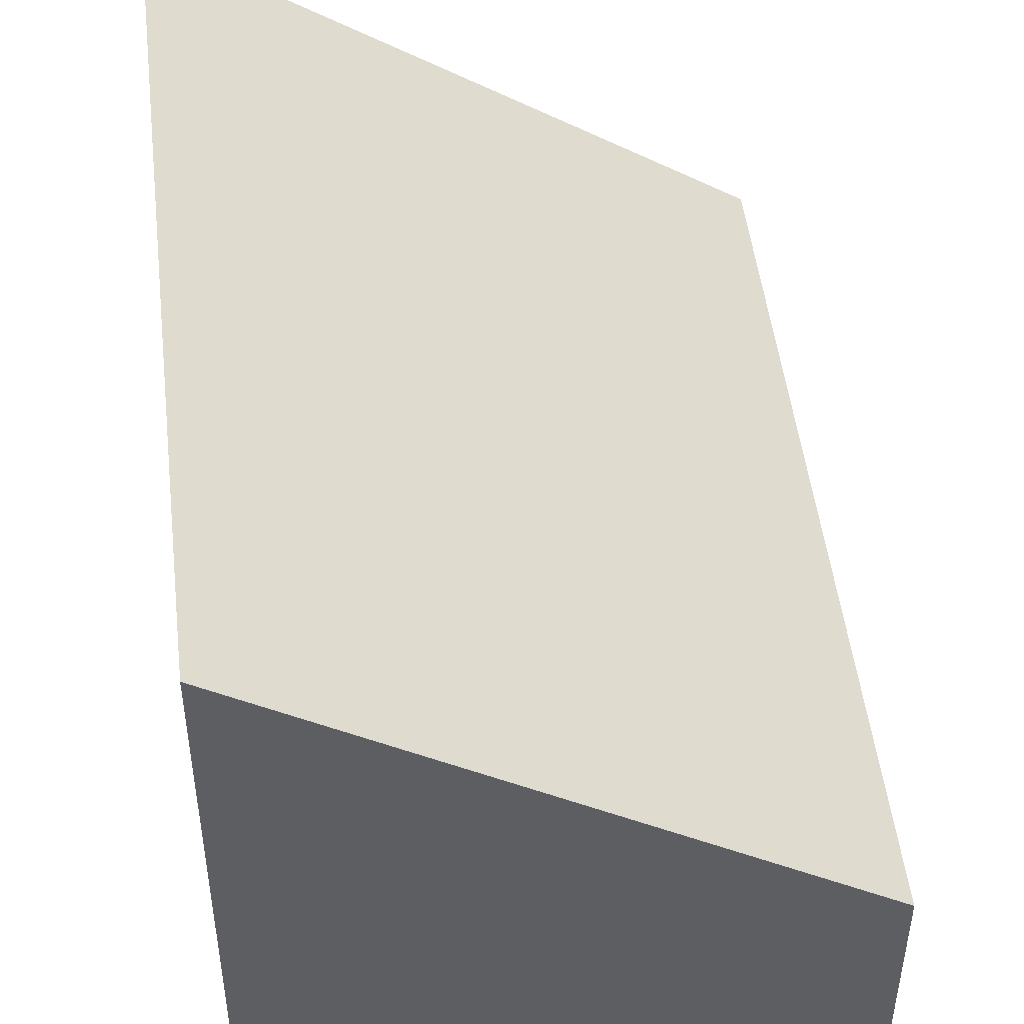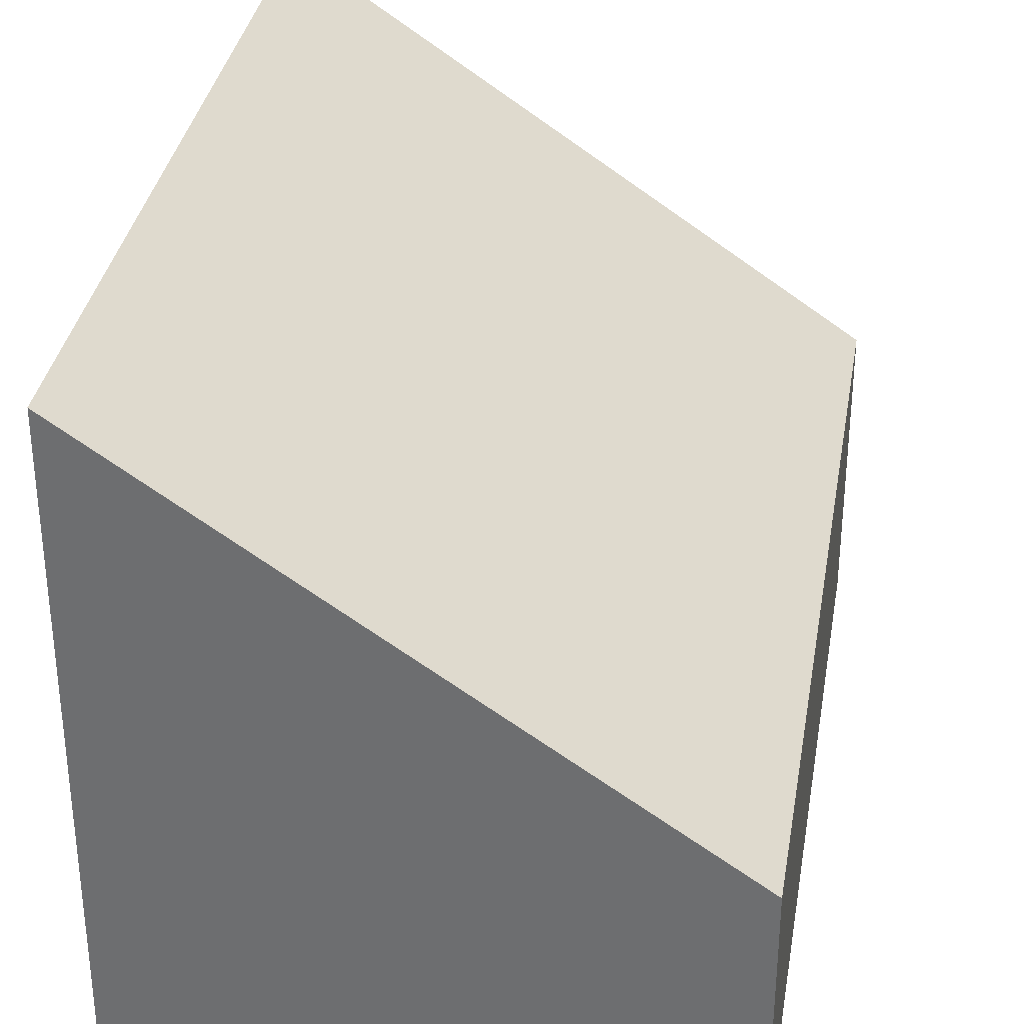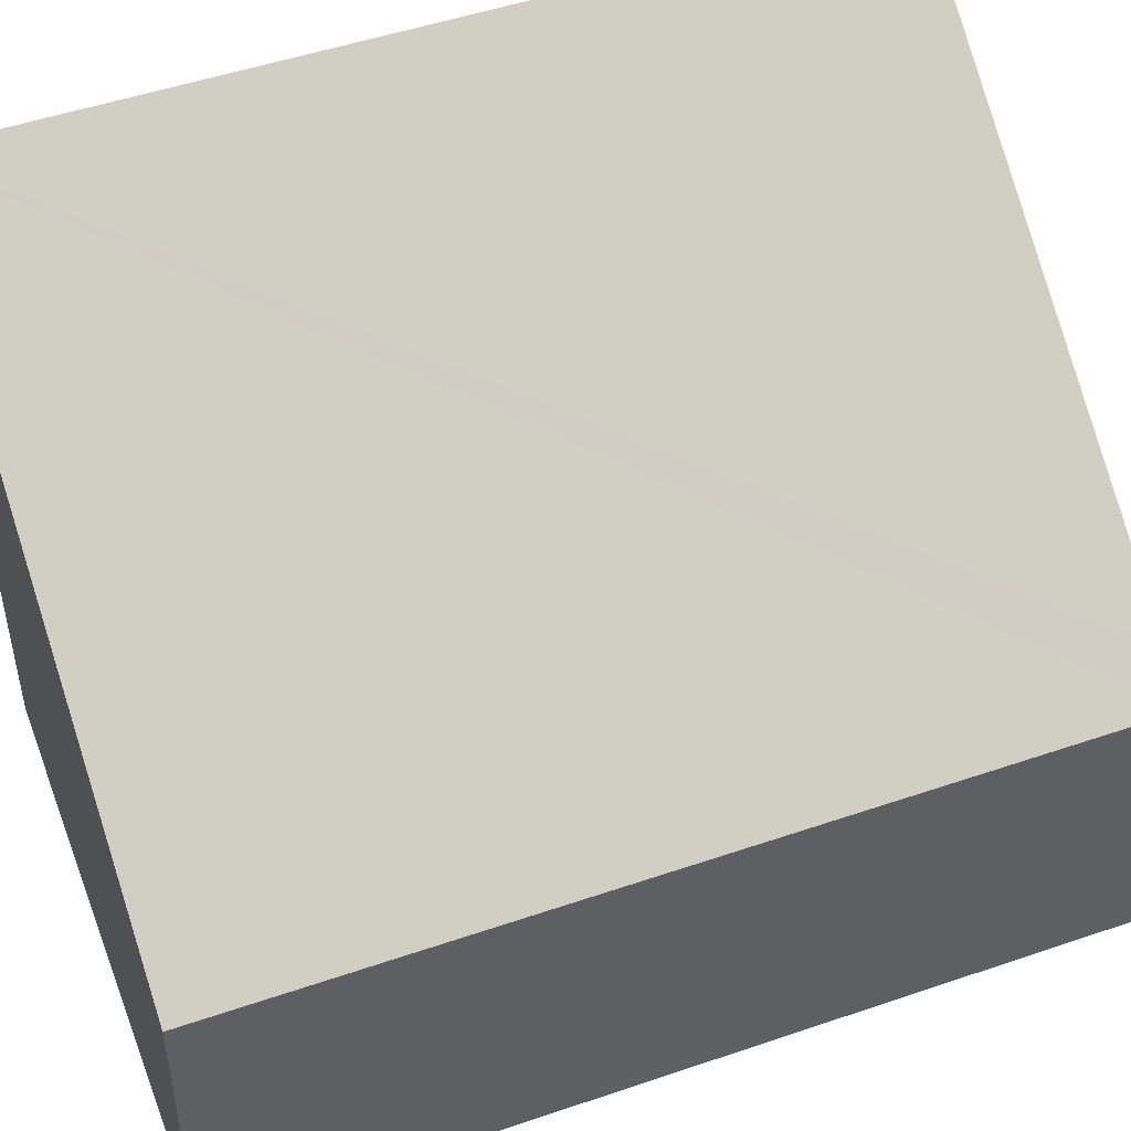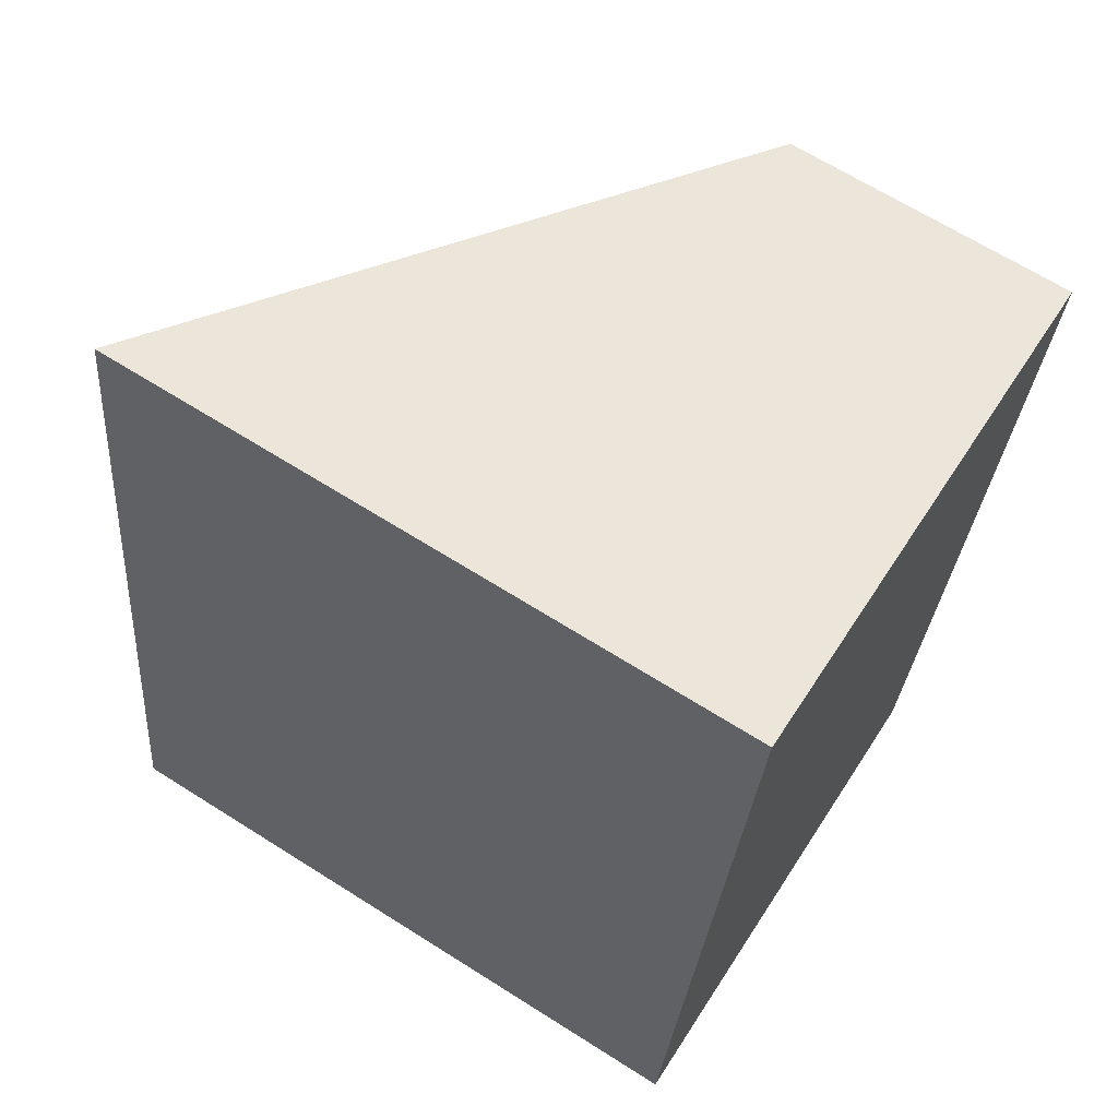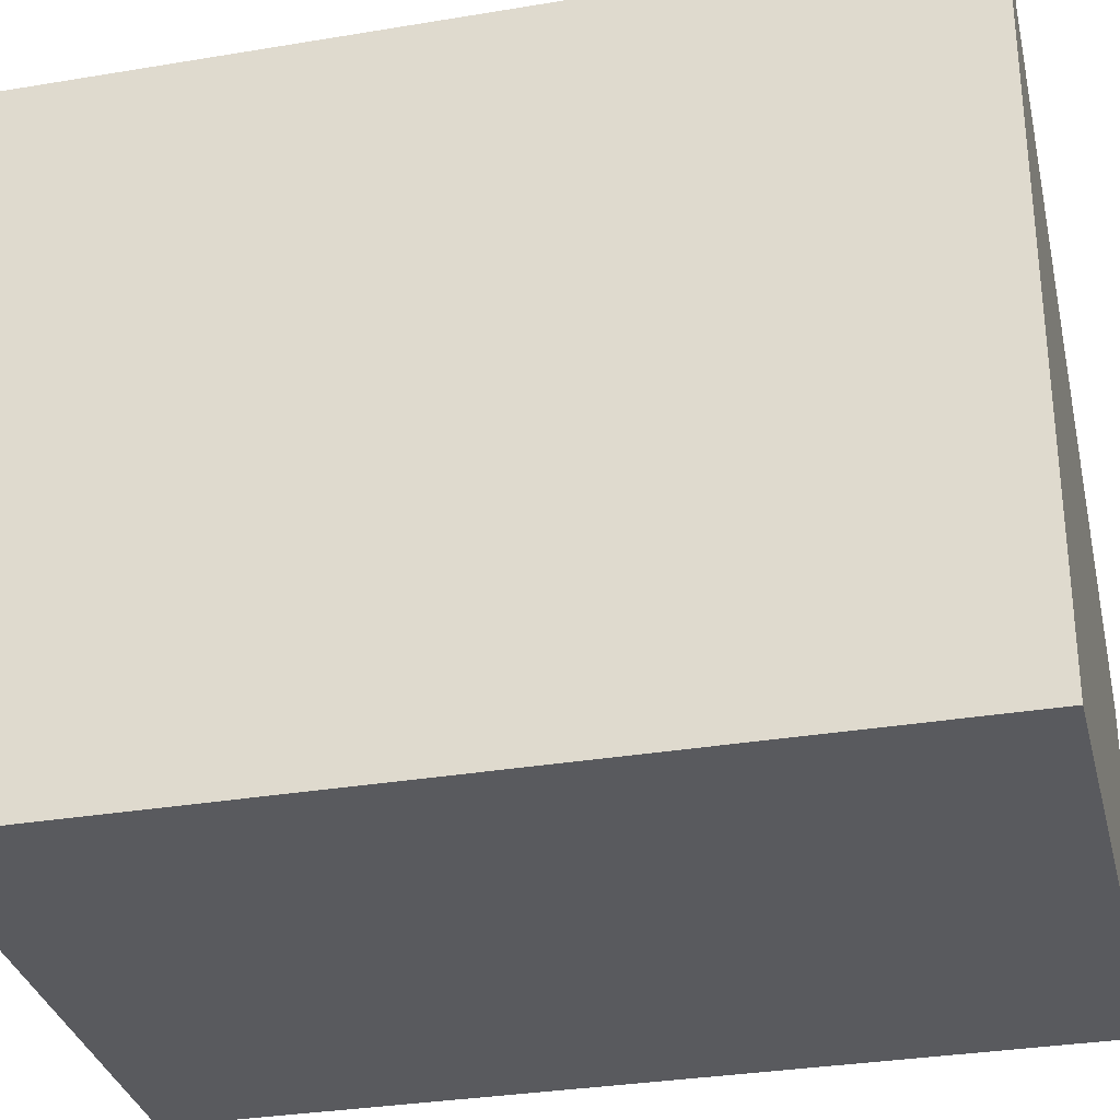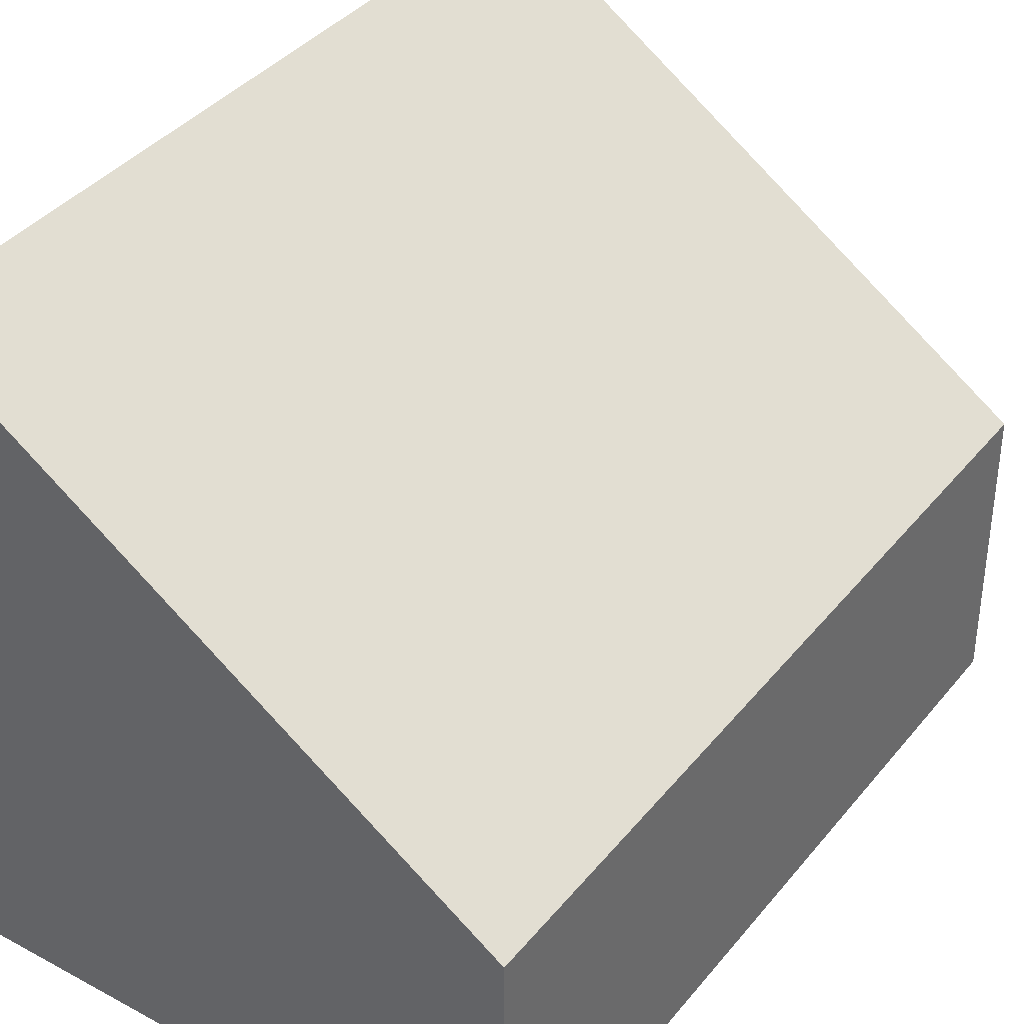
<metadata>
{"format":"obj","ext":"obj","renderer":"f3d","projection":"perspective","resolution":1024,"background":"white","views":[{"elev":49.4,"azim":2.0,"up":"+Y"},{"elev":34.4,"azim":18.2,"up":"+Y"},{"elev":49.9,"azim":78.0,"up":"+Y"},{"elev":66.5,"azim":-57.6,"up":"+Z"},{"elev":-31.8,"azim":-68.1,"up":"+Y"},{"elev":38.3,"azim":43.0,"up":"+Y"}]}
</metadata>
<code>
v  1.329 7.286 8.787
v  5.468 3.494 -0.88
v  0 7.276 4.455e-16
v  5.907 3.19 -0.951
v  7.262 3.19 7.905
v  0 0 0
v  5.907 5.823e-17 -0.951
v  5.468 5.388e-17 -0.88
v  1.329 -5.38e-16 8.787
v  7.262 -4.84e-16 7.905
g defaultobject
f 1 2 3
f 2 1 4
f 4 1 5
f 2 6 3
f 6 2 4
f 6 4 7
f 6 7 8
f 3 9 1
f 9 3 6
f 9 5 1
f 5 9 10
f 10 4 5
f 4 10 7
f 8 9 6
f 9 8 7
f 9 7 10

</code>
